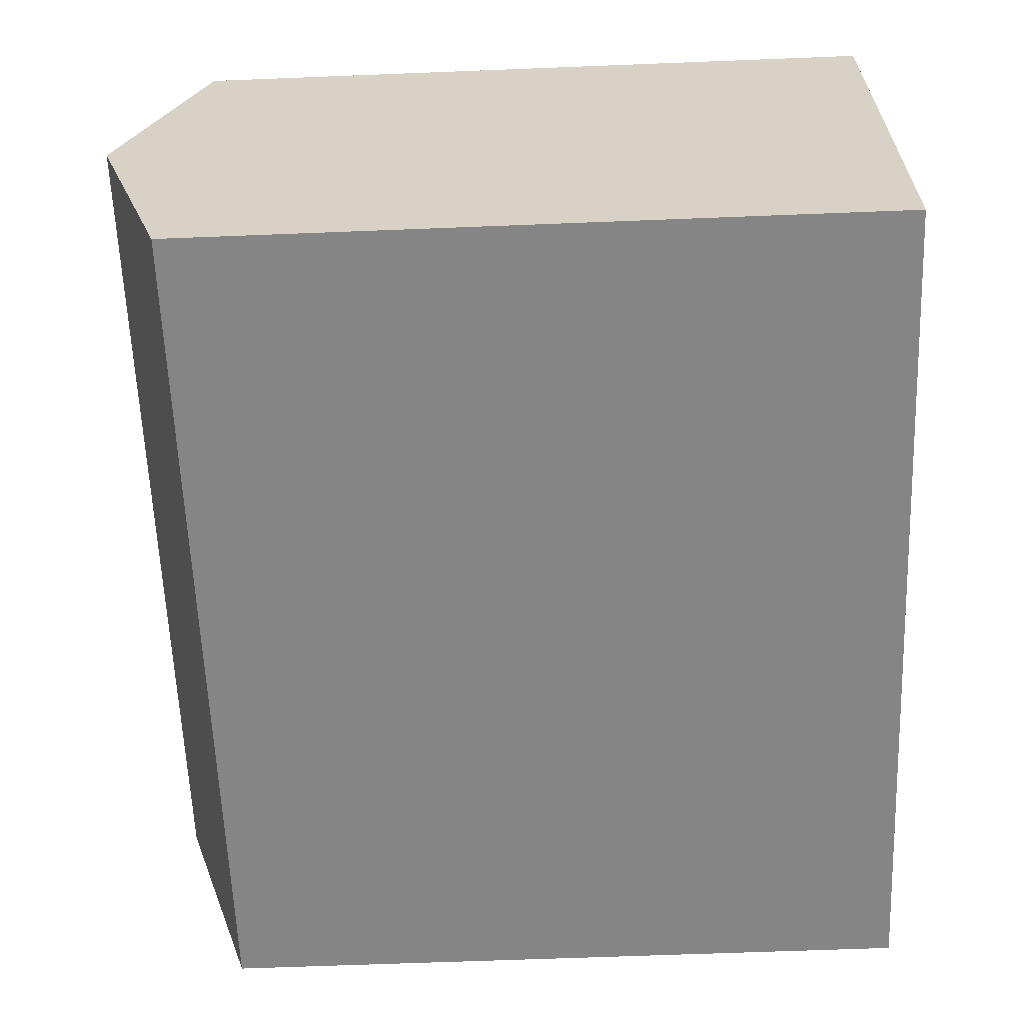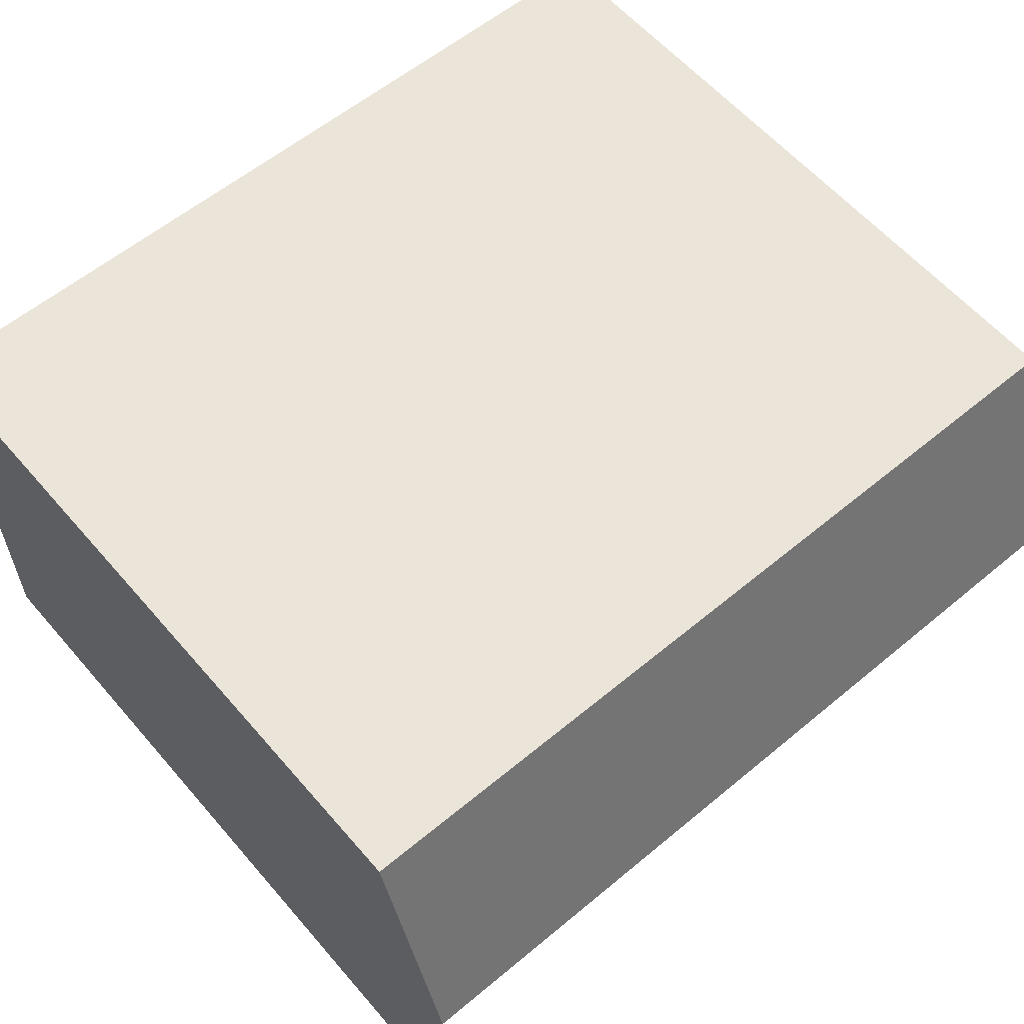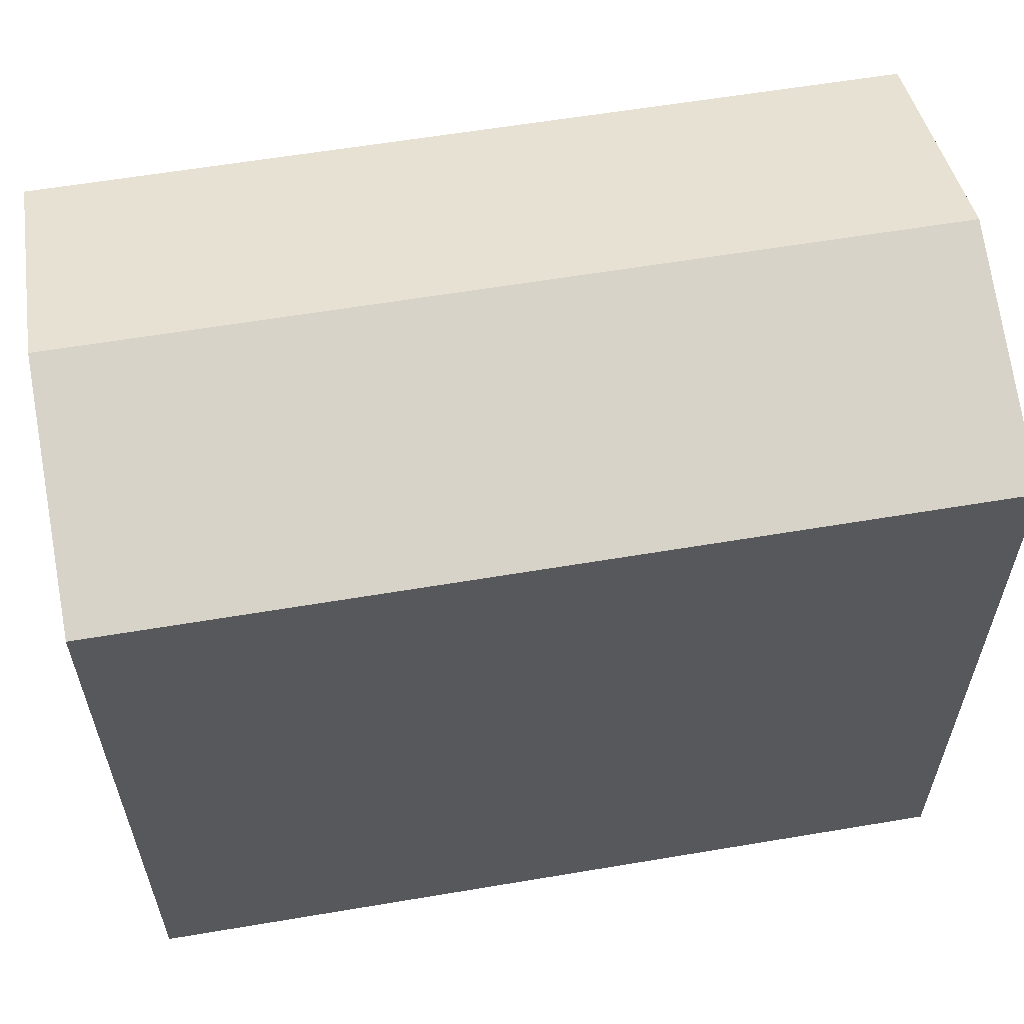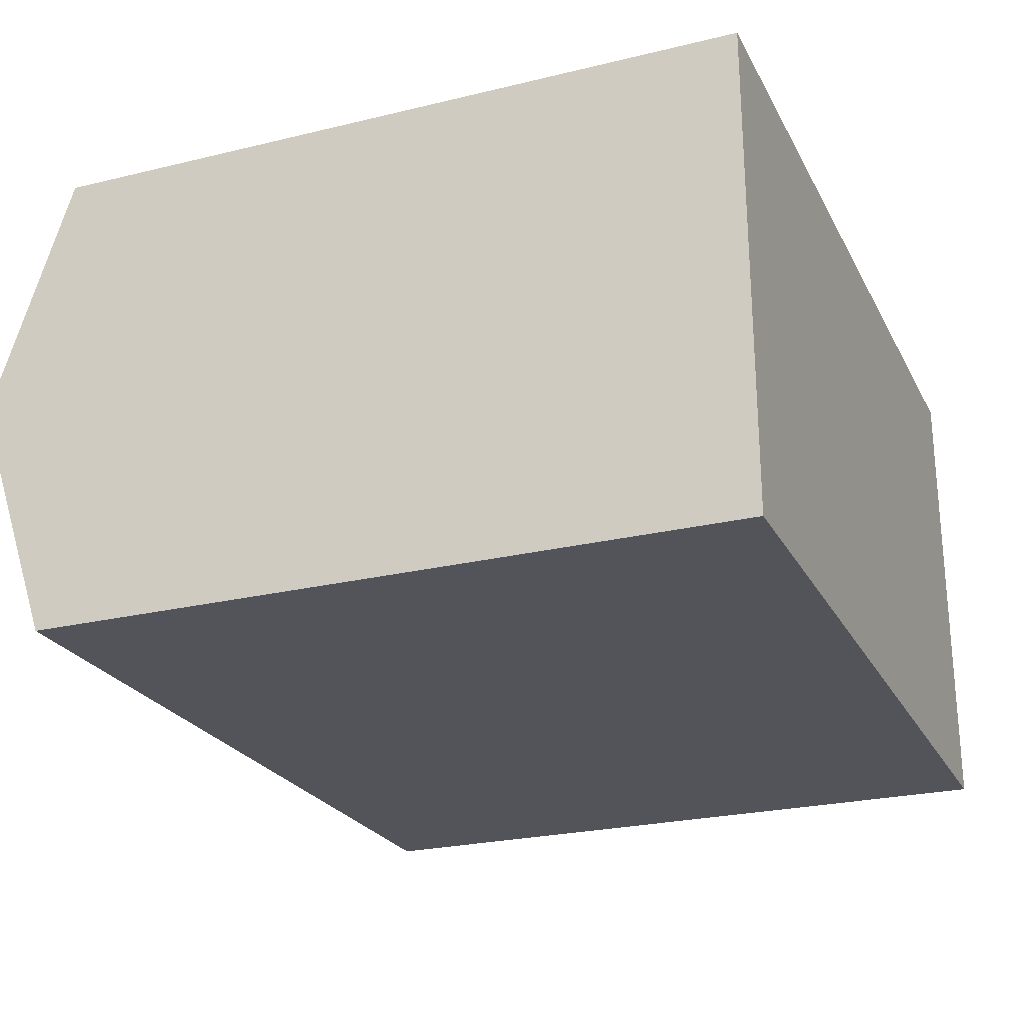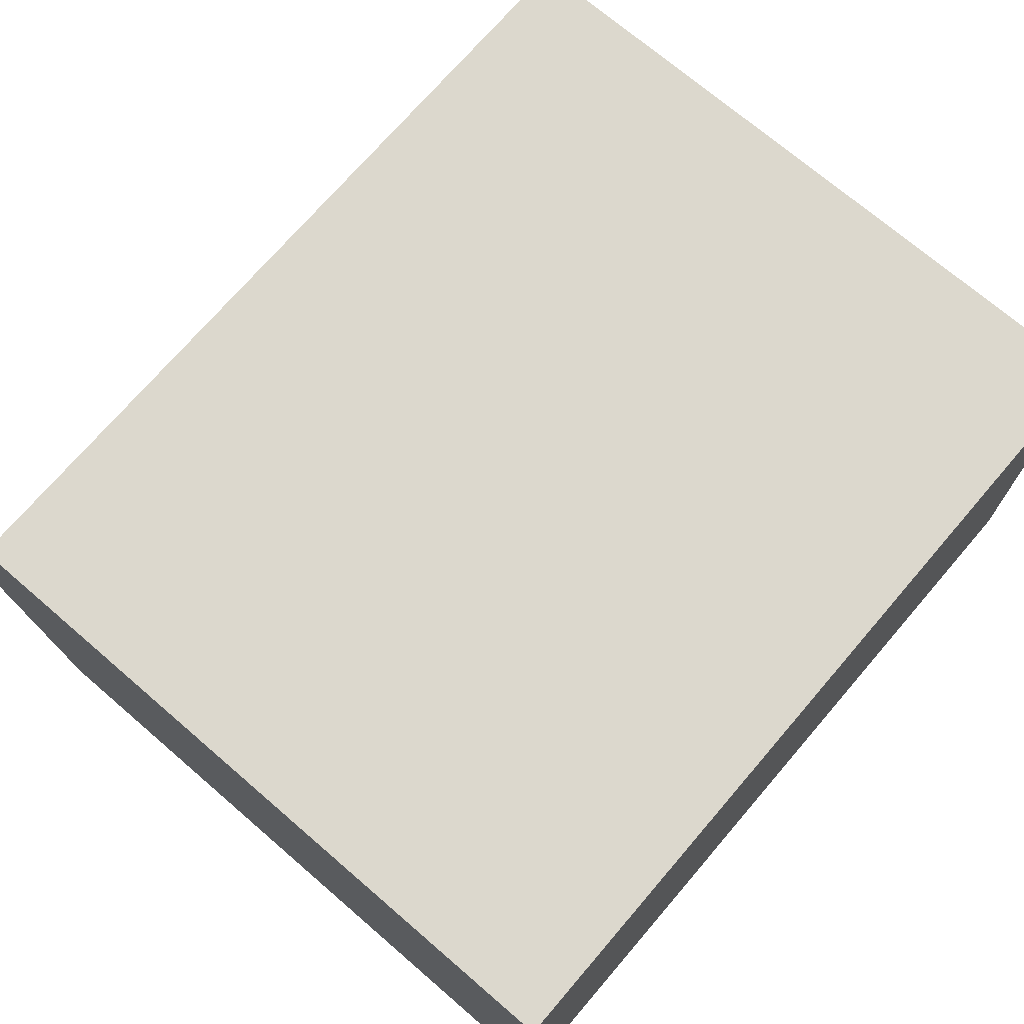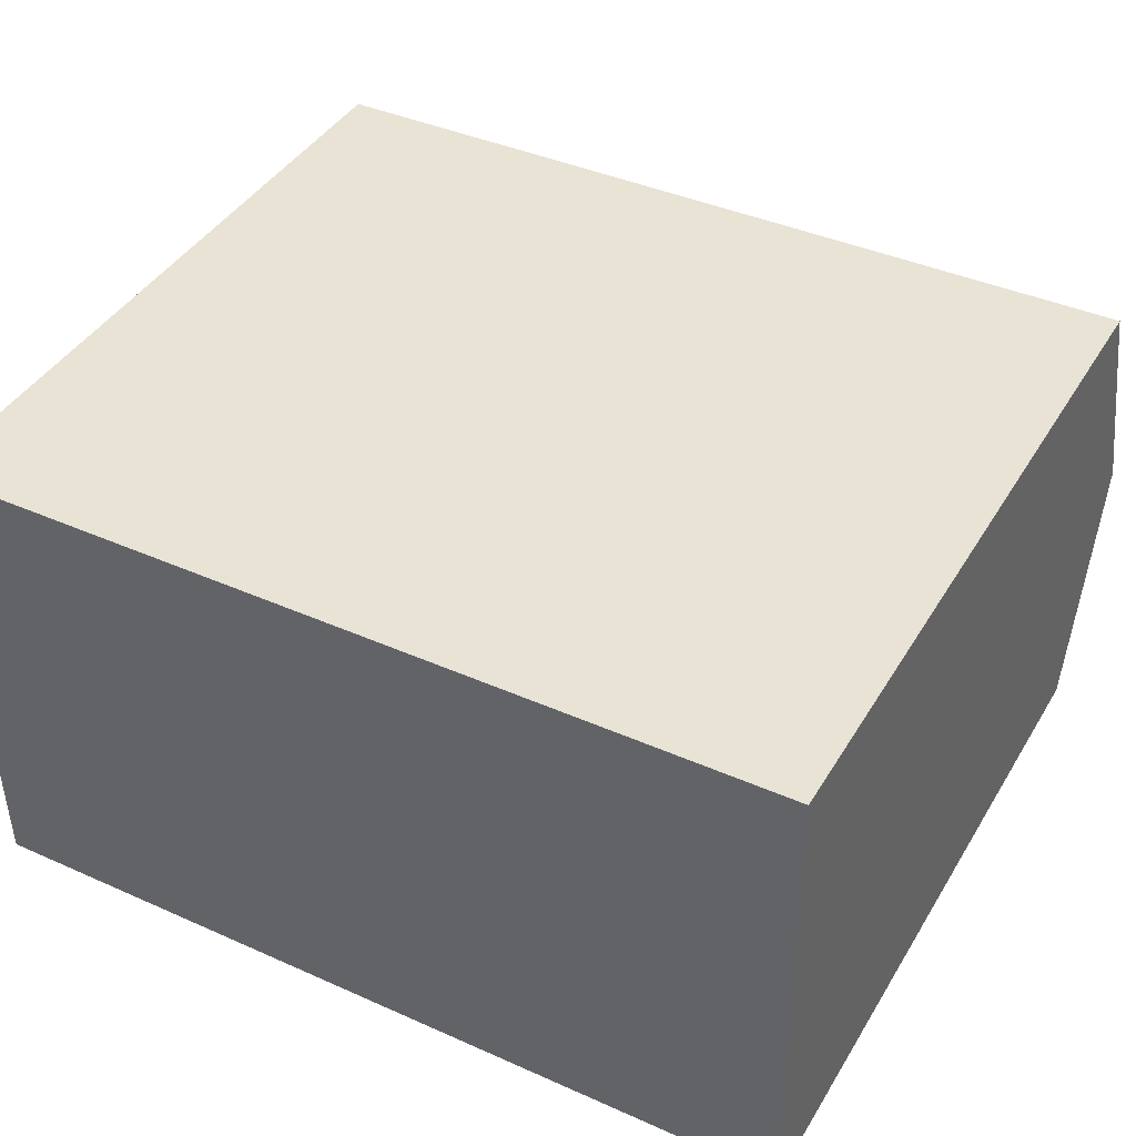
<metadata>
{"format":"obj","ext":"obj","renderer":"f3d","projection":"perspective","resolution":1024,"background":"white","views":[{"elev":-62.6,"azim":-87.7,"up":"+Z"},{"elev":59.9,"azim":139.4,"up":"+Z"},{"elev":59.4,"azim":-10.6,"up":"+Y"},{"elev":-24.5,"azim":-68.3,"up":"+Z"},{"elev":71.7,"azim":-49.3,"up":"+Z"},{"elev":41.8,"azim":28.7,"up":"+Z"}]}
</metadata>
<code>
v  20.11 16.61 -11.18
v  0.05283 18.5 -5.724
v  20.05 18.5 -5.459
v  0.1052 16.61 -11.45
v  0.0003538 16.61 -0.0005255
v  20 16.61 0.2641
v  0.05244 3.505e-16 -5.723
v  0 0 0
v  0.1049 7.009e-16 -11.45
v  20.05 3.342e-16 -5.459
v  20.11 6.847e-16 -11.18
v  20 -1.621e-17 0.2647
g defaultobject
f 1 2 3
f 2 1 4
f 3 5 6
f 5 3 2
f 5 7 8
f 7 5 9
f 9 5 4
f 4 5 2
f 1 10 11
f 10 1 12
f 12 1 6
f 6 1 3
f 4 11 9
f 11 4 1
f 12 5 8
f 5 12 6
f 7 12 8
f 12 7 9
f 12 9 10
f 10 9 11

</code>
